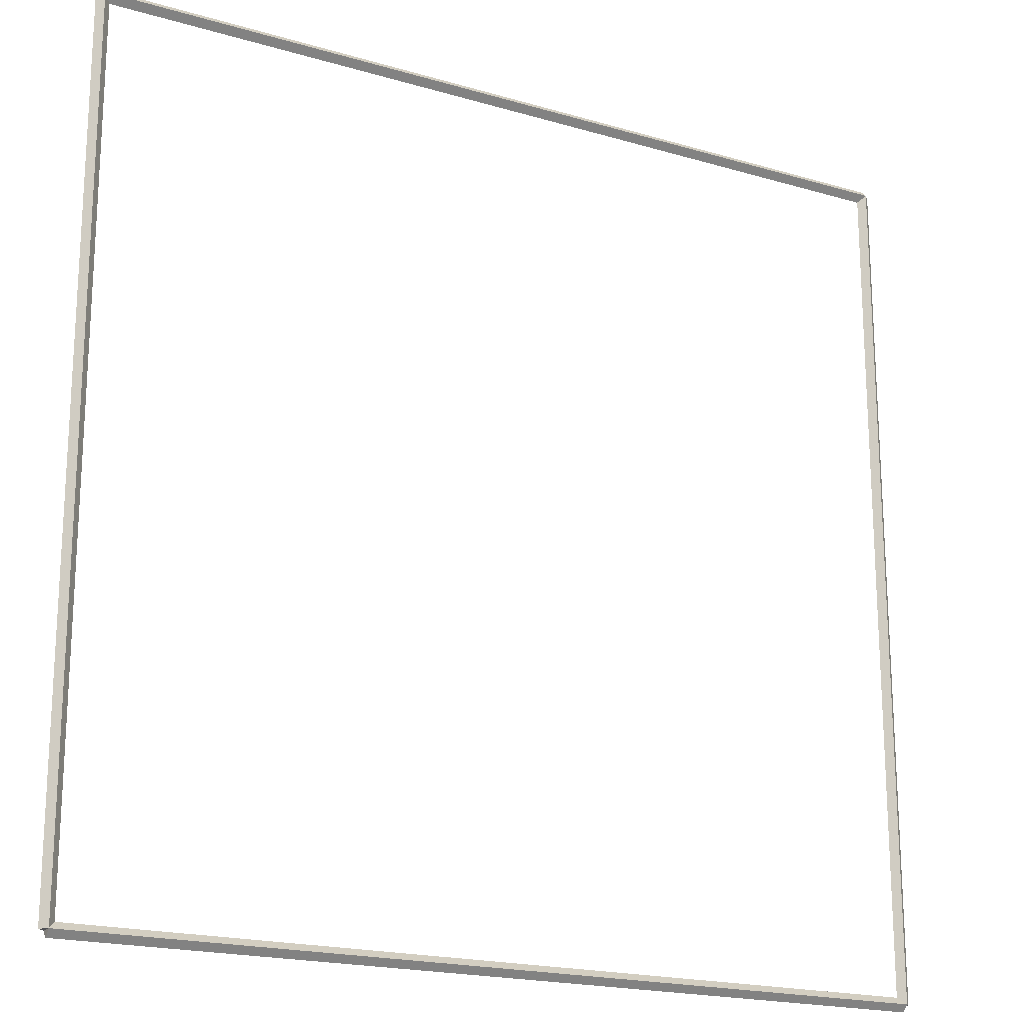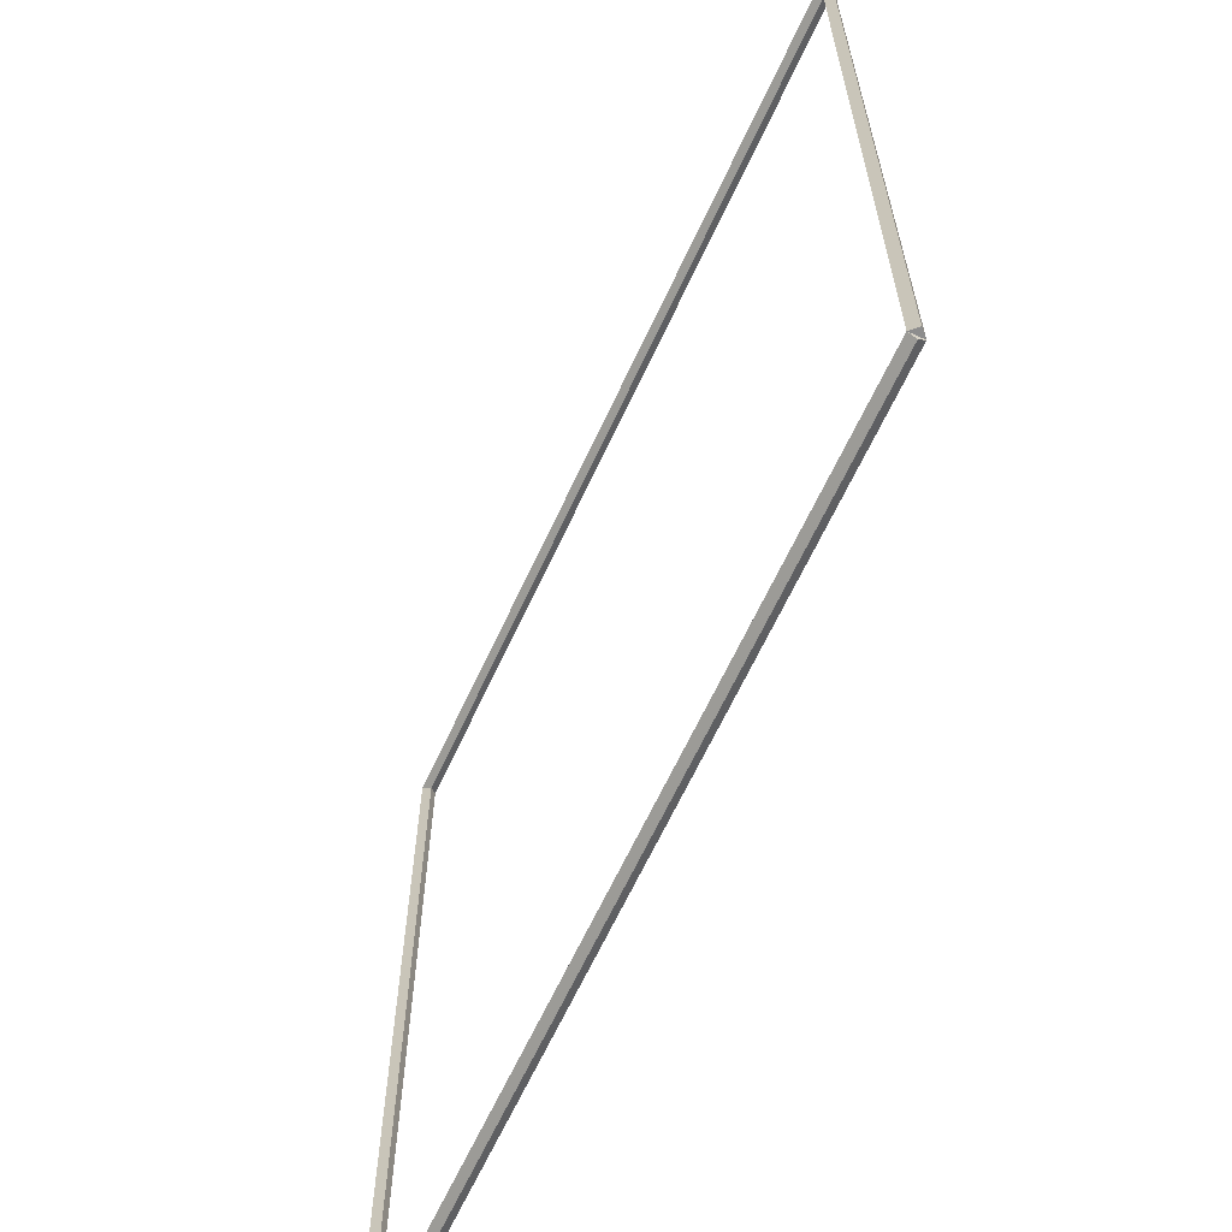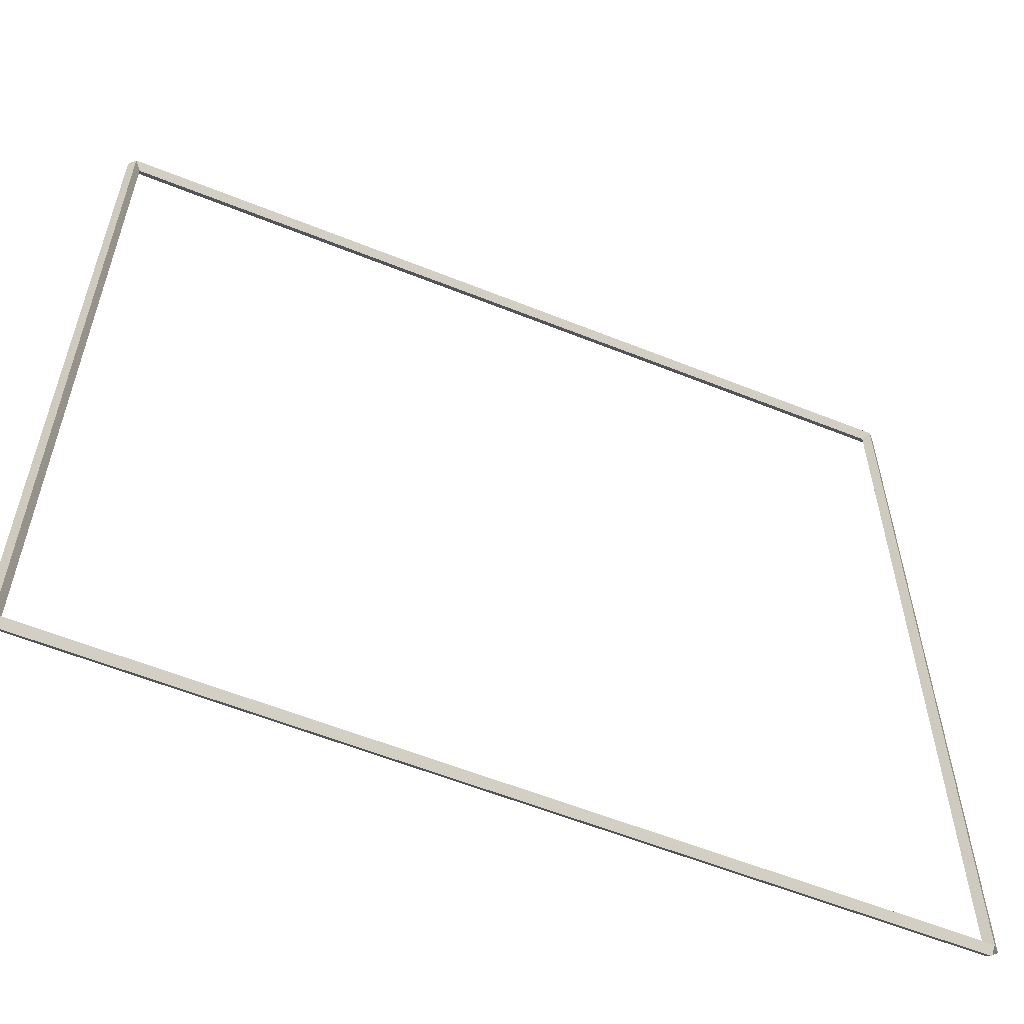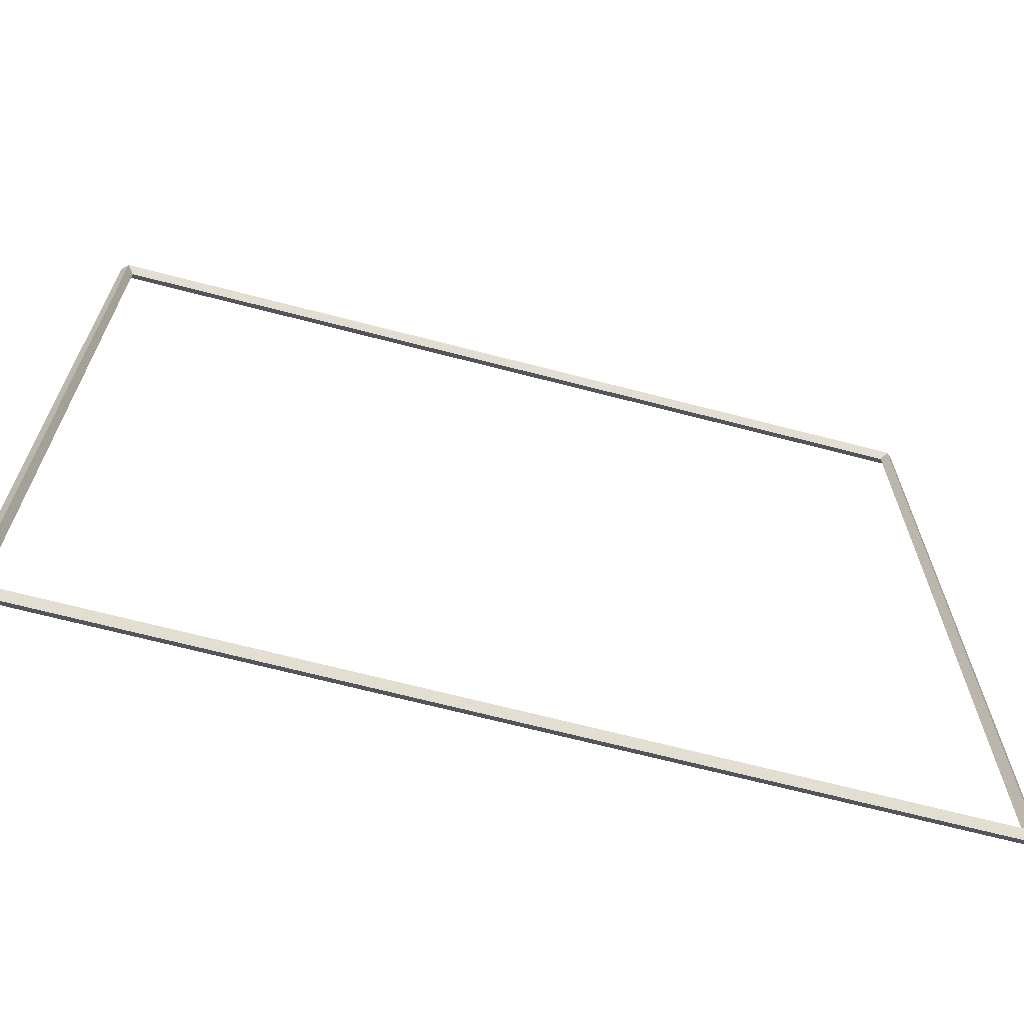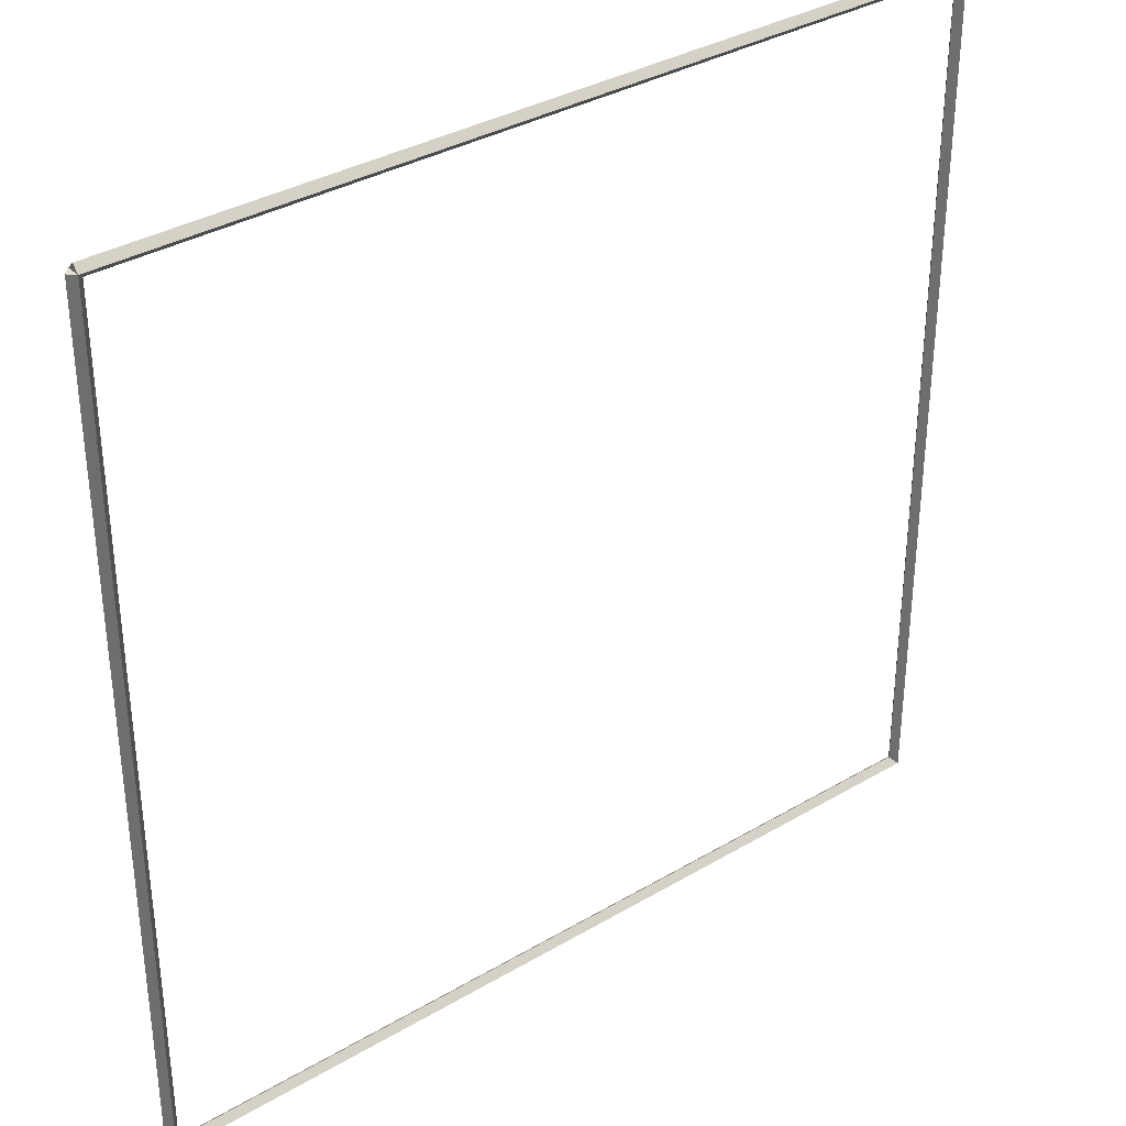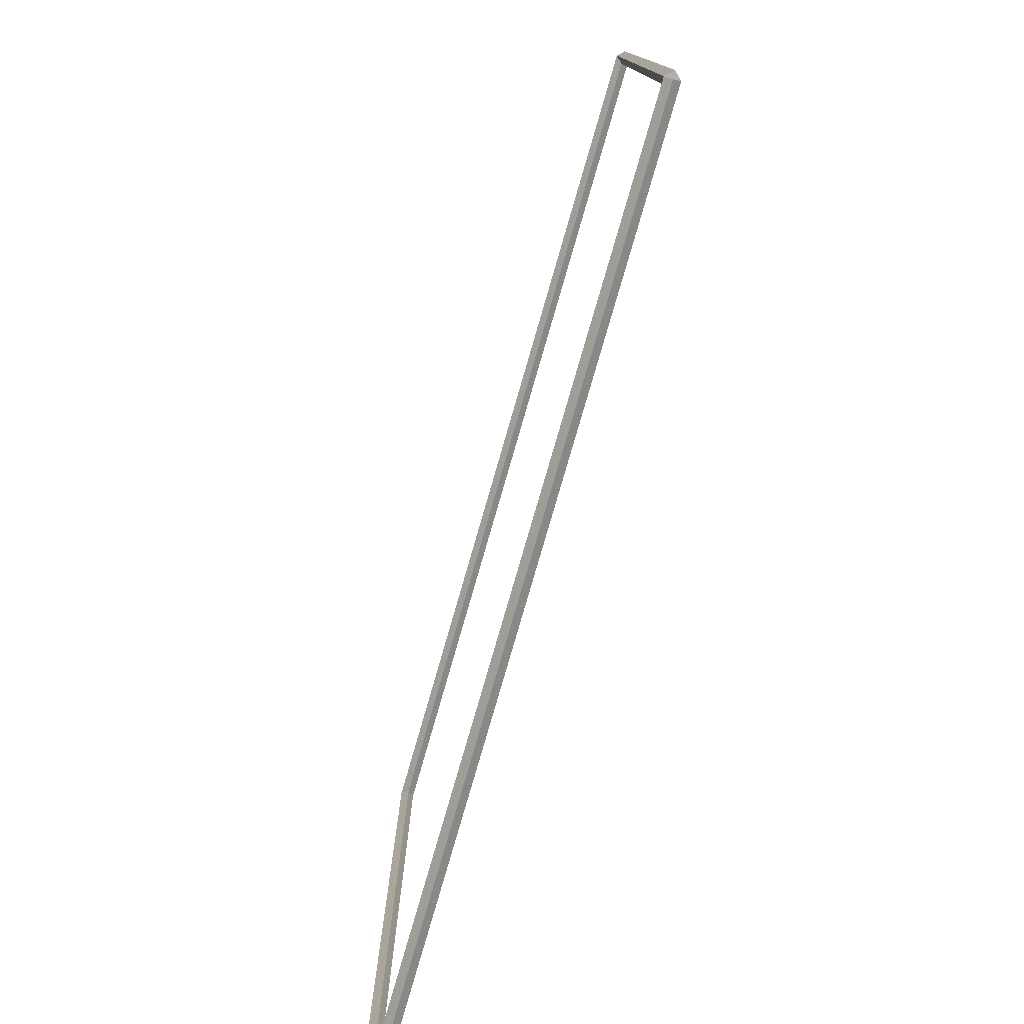
<metadata>
{"format":"obj","ext":"obj","renderer":"f3d","projection":"perspective","resolution":1024,"background":"white","views":[{"elev":-19.3,"azim":-29.0,"up":"+Y"},{"elev":-64.6,"azim":65.2,"up":"+Y"},{"elev":-58.7,"azim":157.5,"up":"+Y"},{"elev":-68.1,"azim":-14.6,"up":"+Y"},{"elev":34.8,"azim":141.7,"up":"+Y"},{"elev":-78.8,"azim":-106.1,"up":"+Y"}]}
</metadata>
<code>
g base_node_0_0
v 12.7 0 -50.7
v 12.7 -0.1 -50.8
v 12.7 0 -50.9
v 12.7 0.1 -50.8
v 0 6.104e-06 -50.7
v 0 -0.09999 -50.8
v 0 6.104e-06 -50.9
v 0 0.1 -50.8
f 1 2 3 4
f 6 2 1 5
f 5 1 4 8
f 6 5 8 7
f 8 4 3 7
f 7 3 2 6
g base_node_0_0
v 12.7 12.7 -50.7
v 12.8 12.7 -50.8
v 12.7 12.7 -50.9
v 12.6 12.7 -50.8
v 12.7 0 -50.7
v 12.8 0 -50.8
v 12.7 0 -50.9
v 12.6 0 -50.8
f 9 10 11 12
f 14 10 9 13
f 13 9 12 16
f 14 13 16 15
f 16 12 11 15
f 15 11 10 14
g base_node_0_0
v 5.722e-06 12.8 -50.8
v 5.722e-06 12.7 -50.9
v 5.722e-06 12.6 -50.8
v 5.722e-06 12.7 -50.7
v 12.7 12.8 -50.8
v 12.7 12.7 -50.9
v 12.7 12.6 -50.8
v 12.7 12.7 -50.7
f 17 18 19 20
f 22 18 17 21
f 21 17 20 24
f 22 21 24 23
f 24 20 19 23
f 23 19 18 22
g base_node_0_0
v 0 5.722e-06 -50.7
v -0.1 5.722e-06 -50.8
v 0 5.722e-06 -50.9
v 0.1 5.722e-06 -50.8
v 6.104e-06 12.7 -50.7
v -0.09999 12.7 -50.8
v 6.104e-06 12.7 -50.9
v 0.1 12.7 -50.8
f 25 26 27 28
f 30 26 25 29
f 29 25 28 32
f 30 29 32 31
f 32 28 27 31
f 31 27 26 30

</code>
